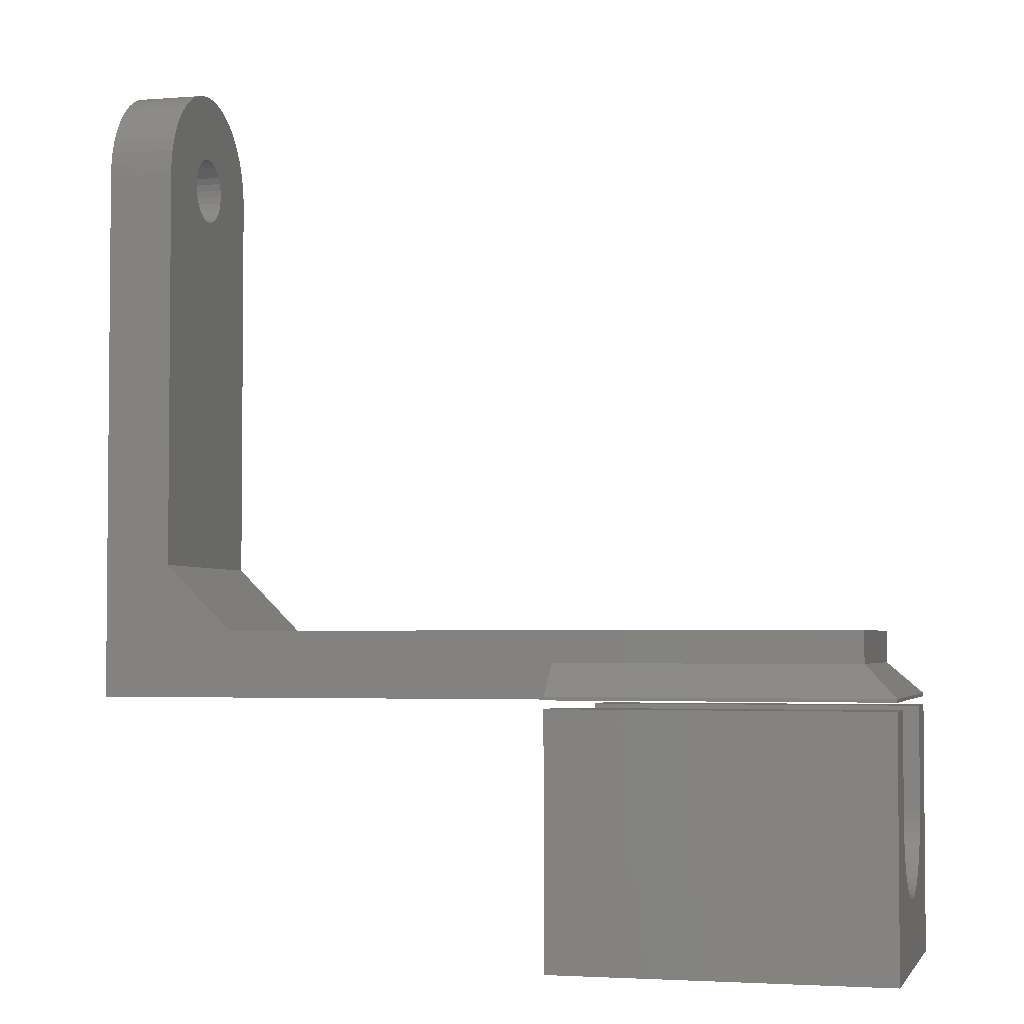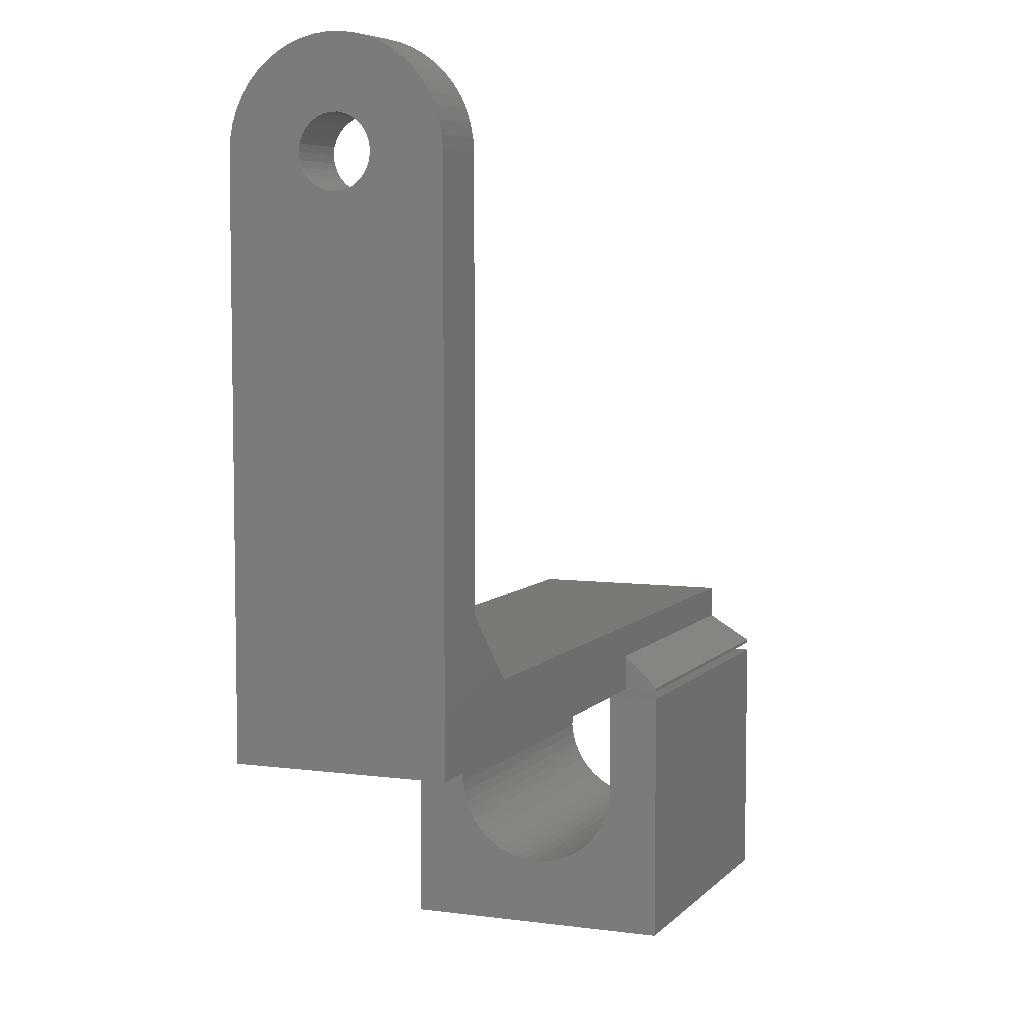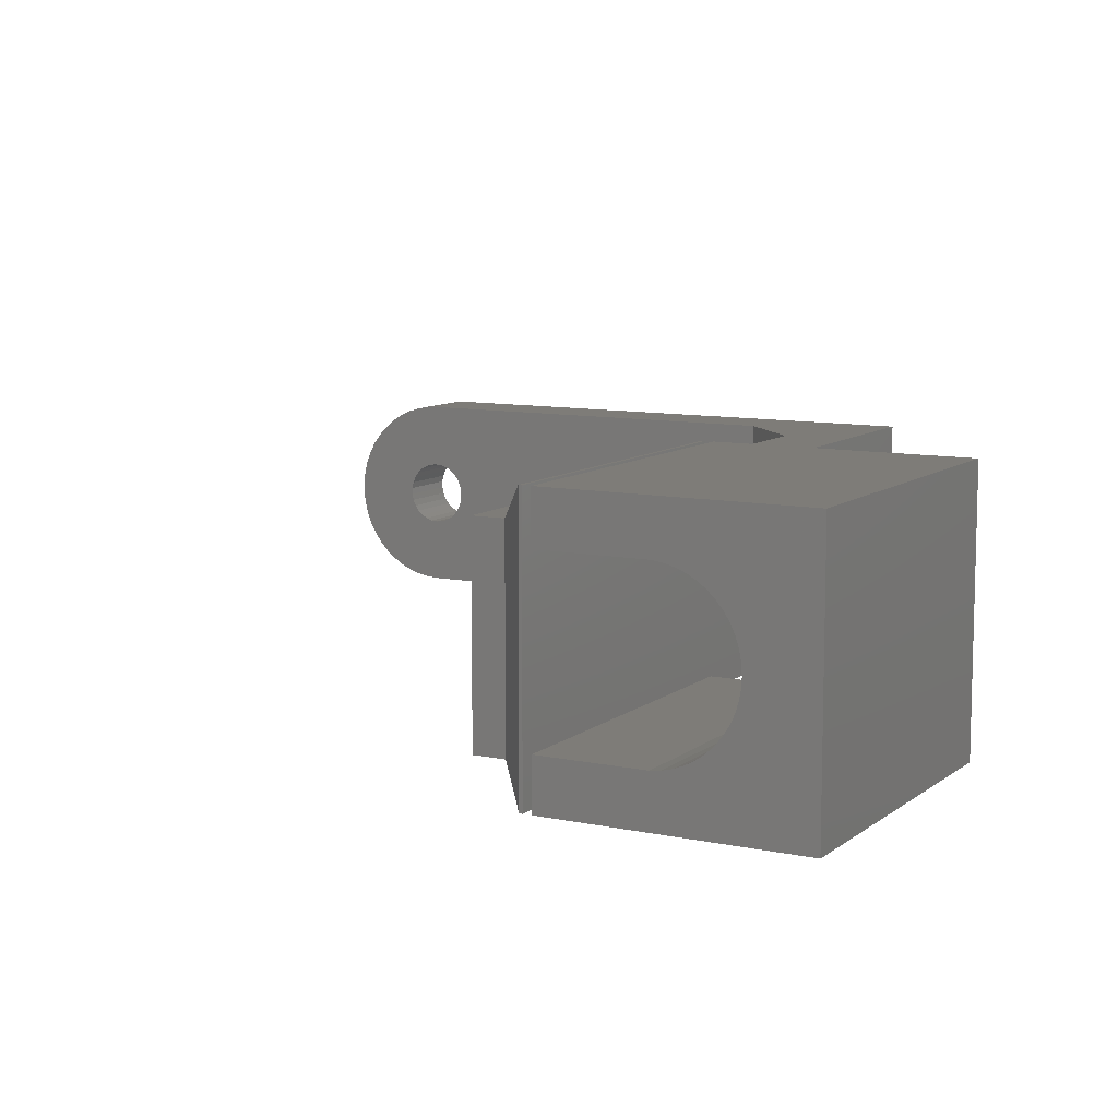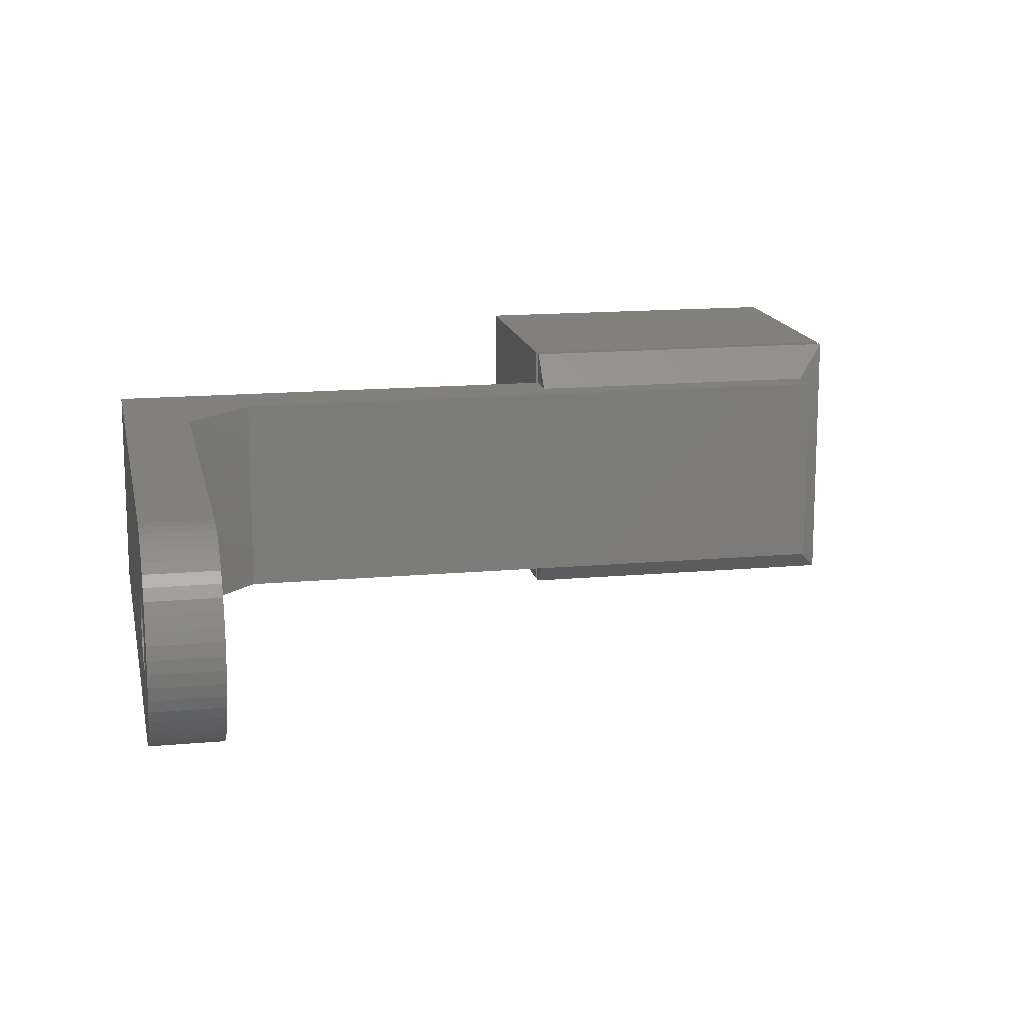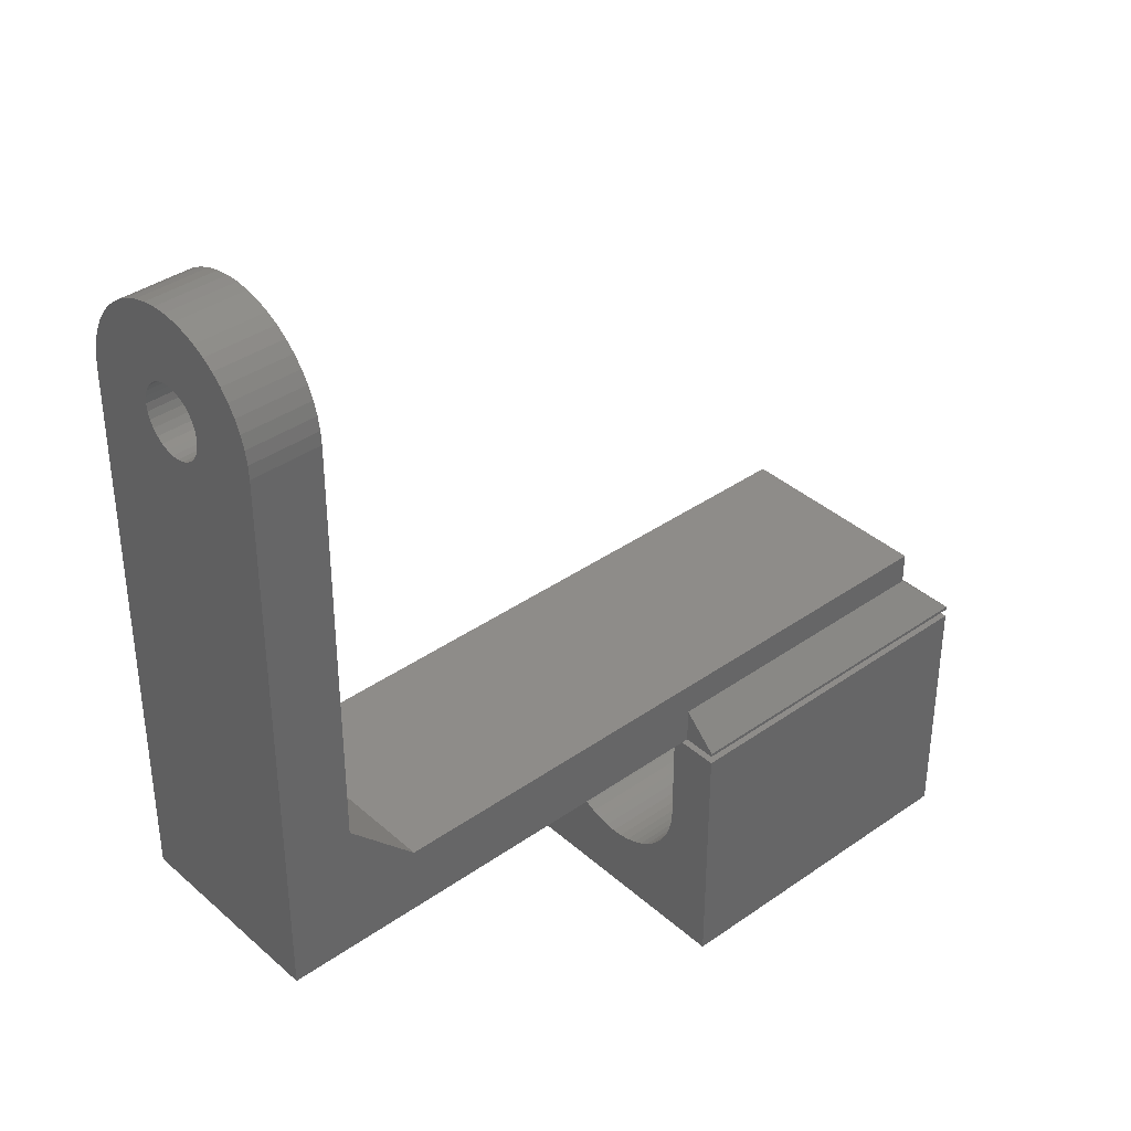
<metadata>
{"format":"stl","ext":"stl","renderer":"f3d","projection":"perspective","resolution":1024,"background":"white","views":[{"elev":-3.2,"azim":15.0,"up":"+Z"},{"elev":6.2,"azim":-68.0,"up":"+Z"},{"elev":9.6,"azim":118.9,"up":"+Y"},{"elev":14.8,"azim":-11.1,"up":"+Y"},{"elev":38.0,"azim":-41.8,"up":"+Z"}]}
</metadata>
<code>
# stl→obj: 249 verts, 498 faces
v -115 5 151.3
v -115 30 160
v -115 30 0
v -115 6.691 152.6
v -115 5.04 151.4
v -115 9.135 155.9
v -115 8.09 154.1
v -115 9.995 160
v -115 9.781 157.9
v -115 10 160
v -115 29.76 163.8
v -115 9.781 162.1
v -115 29.06 167.5
v -115 27.89 171
v -115 9.135 164.1
v -115 26.29 174.5
v -115 8.09 165.9
v -115 24.27 177.6
v -115 4.955 151.3
v -115 3.09 150.5
v -115 -30 20
v -115 1.045 150.1
v -115 -1.045 150.1
v -115 -3.09 150.5
v -115 -5 151.3
v -115 -30 160
v -115 -6.691 152.6
v -115 -8.09 154.1
v -115 -5 168.7
v -115 -16.07 185.3
v -115 -12.77 187.1
v -115 -10 160
v -115 -9.787 158
v -115 -9.781 157.9
v -115 -9.787 162
v -115 -19.12 183.1
v -115 -9.135 155.9
v -115 -29.76 163.8
v -115 -21.87 180.5
v -115 -24.27 177.6
v -115 -26.29 174.5
v -115 -27.89 171
v -115 -29.06 167.5
v -115 -30 0
v -115 21.87 180.5
v -115 6.691 167.4
v -115 19.12 183.1
v -115 16.07 185.3
v -115 5.04 168.6
v -115 5 168.7
v -115 12.77 187.1
v -115 4.955 168.7
v -115 3.09 169.5
v -115 9.271 188.5
v -115 5.621 189.5
v -115 1.045 169.9
v -115 1.884 189.9
v -115 -1.045 169.9
v -115 -1.884 189.9
v -115 -5.621 189.5
v -115 -3.09 169.5
v -115 -9.271 188.5
v -115 -3.136 169.5
v -115 -6.651 167.5
v -115 -6.691 167.4
v -115 -8.09 165.9
v -115 -9.135 164.1
v -115 -9.781 162.1
v -95 -30 39.99
v -95 9.271 131.5
v -95 -30 160
v -95 -18.06 39.99
v 25 30 0
v 25 -30 0
v 125 -40 0
v 25 -40 0
v 125 40 0
v 25 40 0
v 25 30 10.5
v 115 30 20
v 115 30 10.5
v -95.01 30 39.99
v -75.01 30 20
v -97.5 30 37.5
v -95 29.76 163.8
v -95 29.06 167.5
v -95 29.06 152.5
v -95 23.69 39.99
v -75.01 -30 20
v 25 -30 10.5
v 115 -30 20
v 115 -30 10.5
v -95 26.29 145.5
v -95 27.89 149
v -95 24.27 142.4
v -95 21.87 139.5
v -95 19.12 136.9
v -95 16.07 134.7
v -95 12.77 132.9
v -95 21.87 180.5
v -95 19.12 183.1
v -95 30 160
v -95 30 39.99
v -95 29.86 39.99
v -95 29.75 39.99
v -95 -29.06 167.5
v -95 -29.76 163.8
v -95 24.82 39.99
v -95 5.621 189.5
v -95 1.884 189.9
v -95 27.89 171
v -95 9.787 162
v -95 10 160
v -95 9.781 162.1
v -95 9.363 163.4
v -95 9.787 158
v -95 9.781 157.9
v -95 9.135 155.9
v -95 8.09 154.1
v -95 6.691 152.6
v -95 6.651 152.5
v -95 5 151.3
v -95 3.136 150.5
v -95 3.09 150.5
v -95 1.045 150.1
v -95 -1.045 150.1
v -95 -2.756 150.4
v -95 -9.781 162.1
v -95 -21.87 180.5
v -95 -9.835 161.6
v -95 -9.135 164.1
v -95 -8.09 165.9
v -95 -6.691 167.4
v -95 -5.04 168.6
v -95 -5 168.7
v -95 -4.955 168.7
v -95 -3.09 169.5
v -95 -2.169 169.7
v -95 -1.884 189.9
v -95 -5.621 189.5
v -95 -12.77 187.1
v -95 -9.271 188.5
v -95 -6.691 152.6
v -95 -5.354 151.6
v -95 -8.09 154.1
v -95 -26.29 174.5
v -95 -9.646 157.5
v -95 -24.27 177.6
v -95 -9.135 155.9
v -95 26.29 174.5
v -95 12.77 187.1
v -95 9.271 188.5
v -95 -9.995 160
v -95 -10 160
v -95 -9.781 157.9
v -95 -3.09 150.5
v -95 -5 151.3
v -95 -27.89 171
v -95 28.98 39.99
v -95 28.39 39.99
v -95 29.43 39.99
v -95 24.27 177.6
v -95 -19.12 183.1
v -95 25.87 39.99
v -95 26.82 39.99
v -95 27.67 39.99
v -95 16.07 185.3
v -95 8.09 165.9
v -95 8.12 165.8
v -95 6.691 167.4
v -95 6.651 167.5
v -95 5 168.7
v -95 -16.07 185.3
v -95 3.136 169.5
v -95 3.09 169.5
v -95 1.925 169.8
v -95 1.045 169.9
v -95 -1.045 169.9
v -95 9.135 164.1
v 25 -40 1
v 125 -40 1
v 125 40 1
v 25 40 1
v 25 40 -77.5
v 25 24.95 -34.07
v 25 40 -2.5
v 25 24.56 -37.18
v 25 23.78 -40.23
v 25 22.62 -43.14
v 25 21.11 -45.9
v 25 19.26 -48.44
v 25 17.11 -50.72
v 25 14.69 -52.73
v 25 12.04 -54.41
v 25 9.203 -55.74
v 25 6.217 -56.71
v 25 3.133 -57.3
v 25 0.01551 -57.5
v 25 0 -57.5
v 25 -40 -77.5
v 25 -0.01551 -57.5
v 25 -3.133 -57.3
v 25 -6.217 -56.71
v 25 -9.203 -55.74
v 25 -12.04 -54.41
v 25 -14.69 -52.73
v 25 -17.11 -50.72
v 25 -19.26 -48.44
v 25 -21.11 -45.9
v 25 -22.62 -43.14
v 25 -23.78 -40.23
v 25 -24.56 -37.18
v 25 -24.95 -34.07
v 25 -40 -2.5
v 25 -24.95 -2.5
v 25 24.95 -2.5
v 125 -40 -2.5
v 125 -24.95 -2.5
v 125 24.95 -2.5
v 125 40 -2.5
v 125 -24.95 -34.07
v 125 24.95 -34.07
v 125 40 -77.5
v 125 24.56 -37.18
v 125 23.78 -40.23
v 125 22.62 -43.14
v 125 21.11 -45.9
v 125 19.26 -48.44
v 125 17.11 -50.72
v 125 14.69 -52.73
v 125 12.04 -54.41
v 125 9.203 -55.74
v 125 6.217 -56.71
v 125 3.133 -57.3
v 125 3.118 -57.3
v 125 0 -57.5
v 125 -40 -77.5
v 125 -3.118 -57.3
v 125 -3.133 -57.3
v 125 -6.217 -56.71
v 125 -9.203 -55.74
v 125 -24.56 -37.18
v 125 -23.78 -40.23
v 125 -12.04 -54.41
v 125 -14.69 -52.73
v 125 -17.11 -50.72
v 125 -19.26 -48.44
v 125 -21.11 -45.9
v 125 -22.62 -43.14
f 1 2 3
f 4 2 5
f 6 2 7
f 8 2 9
f 10 2 8
f 2 8 11
f 12 11 8
f 13 12 14
f 15 14 12
f 16 17 18
f 17 16 15
f 14 15 16
f 11 12 13
f 8 2 10
f 9 2 6
f 7 2 4
f 2 1 5
f 3 19 1
f 3 20 19
f 21 20 3
f 20 21 22
f 22 21 23
f 23 21 24
f 24 21 25
f 26 25 21
f 25 26 27
f 27 26 28
f 29 30 31
f 26 32 33
f 26 33 34
f 35 36 30
f 28 26 37
f 32 26 38
f 35 39 36
f 35 40 39
f 35 41 40
f 35 42 41
f 35 43 42
f 21 3 44
f 37 26 34
f 35 38 43
f 18 17 45
f 46 45 17
f 45 46 47
f 47 46 48
f 49 48 46
f 50 48 49
f 48 50 51
f 52 51 50
f 53 51 52
f 51 53 54
f 54 53 55
f 56 55 53
f 55 56 57
f 58 57 56
f 58 59 57
f 60 58 61
f 62 61 63
f 31 63 29
f 58 60 59
f 30 29 64
f 30 64 65
f 30 65 66
f 30 66 67
f 61 62 60
f 30 67 68
f 30 68 35
f 38 35 32
f 63 31 62
f 69 70 71
f 70 69 72
f 44 73 74
f 73 44 3
f 74 75 76
f 75 74 77
f 73 77 74
f 77 73 78
f 79 80 81
f 82 83 84
f 80 79 83
f 73 83 79
f 84 3 2
f 83 3 84
f 3 83 73
f 85 86 87
f 70 72 88
f 21 69 71
f 21 89 69
f 44 89 21
f 89 90 91
f 74 89 44
f 89 74 90
f 91 90 92
f 26 21 71
f 87 93 94
f 87 95 93
f 87 96 95
f 87 97 96
f 87 98 97
f 87 99 98
f 99 87 70
f 100 101 87
f 102 82 2
f 82 102 103
f 2 82 84
f 87 103 102
f 103 87 104
f 105 104 87
f 38 106 43
f 106 38 107
f 70 108 99
f 108 70 88
f 109 110 87
f 102 85 87
f 86 111 87
f 87 112 113
f 87 114 112
f 114 87 115
f 116 87 113
f 117 87 116
f 118 87 117
f 119 87 118
f 120 87 119
f 87 120 70
f 121 70 120
f 122 70 121
f 123 70 122
f 124 70 123
f 125 70 124
f 126 70 125
f 70 126 127
f 128 129 130
f 131 129 128
f 132 129 131
f 133 129 132
f 134 129 133
f 135 129 134
f 136 129 135
f 137 129 136
f 129 137 138
f 38 26 71
f 139 140 87
f 62 141 142
f 141 62 31
f 143 70 144
f 145 70 143
f 146 147 148
f 147 146 149
f 145 146 70
f 149 146 145
f 111 150 87
f 86 14 111
f 14 86 13
f 102 2 85
f 2 11 85
f 151 152 87
f 60 142 140
f 142 60 62
f 40 129 39
f 129 40 148
f 148 153 130
f 148 130 129
f 148 153 154
f 153 148 154
f 153 148 155
f 155 148 147
f 156 70 127
f 157 70 156
f 70 157 144
f 158 106 70
f 43 158 42
f 158 43 106
f 111 16 150
f 16 111 14
f 95 159 93
f 159 95 160
f 94 105 87
f 105 94 161
f 54 109 152
f 109 54 55
f 55 110 109
f 110 55 57
f 162 100 87
f 59 140 139
f 140 59 60
f 142 141 87
f 36 129 163
f 129 36 39
f 42 146 41
f 146 42 158
f 146 158 70
f 106 107 70
f 85 13 86
f 13 85 11
f 99 164 98
f 164 99 108
f 98 165 97
f 165 98 164
f 97 166 96
f 166 97 165
f 96 160 95
f 160 96 166
f 93 161 94
f 161 93 159
f 152 109 87
f 47 167 101
f 167 47 48
f 162 45 100
f 45 162 18
f 167 151 87
f 150 18 162
f 18 150 16
f 51 152 151
f 152 51 54
f 48 151 167
f 151 48 51
f 57 139 110
f 139 57 59
f 140 142 87
f 41 148 40
f 148 41 146
f 87 168 169
f 87 170 168
f 87 171 170
f 87 172 171
f 173 172 87
f 173 174 172
f 173 175 174
f 173 176 175
f 176 173 163
f 107 38 71
f 107 71 70
f 110 139 87
f 45 101 100
f 101 45 47
f 101 167 87
f 150 162 87
f 141 173 87
f 163 177 176
f 163 178 177
f 163 138 178
f 138 163 129
f 87 179 115
f 179 87 169
f 30 163 173
f 163 30 36
f 31 173 141
f 173 31 30
f 12 112 114
f 112 12 8
f 113 8 10
f 8 113 112
f 58 177 178
f 177 58 56
f 147 34 155
f 37 147 149
f 147 37 34
f 63 137 136
f 137 63 61
f 29 134 64
f 134 29 135
f 17 169 168
f 15 169 17
f 169 15 179
f 53 174 175
f 174 53 52
f 61 138 137
f 58 138 61
f 138 58 178
f 46 171 49
f 171 46 170
f 17 170 46
f 170 17 168
f 15 115 179
f 12 115 15
f 115 12 114
f 56 176 177
f 53 176 56
f 176 53 175
f 49 172 50
f 172 49 171
f 52 172 174
f 172 52 50
f 145 37 149
f 37 145 28
f 153 32 154
f 32 153 33
f 22 126 125
f 126 22 23
f 20 125 124
f 125 20 22
f 4 121 120
f 121 4 5
f 8 113 10
f 113 8 116
f 29 136 135
f 136 29 63
f 32 153 154
f 153 32 35
f 128 35 68
f 130 35 128
f 35 130 153
f 131 66 132
f 66 131 67
f 132 65 133
f 65 132 66
f 64 133 65
f 133 64 134
f 155 33 153
f 33 155 34
f 143 28 145
f 28 143 27
f 25 144 157
f 27 144 25
f 144 27 143
f 24 157 156
f 157 24 25
f 19 122 1
f 122 19 123
f 5 122 121
f 122 5 1
f 7 118 6
f 118 7 119
f 4 119 7
f 119 4 120
f 9 116 8
f 116 9 117
f 6 117 9
f 117 6 118
f 128 67 131
f 67 128 68
f 23 127 126
f 24 127 23
f 127 24 156
f 20 123 19
f 123 20 124
f 83 91 80
f 91 83 89
f 91 81 80
f 81 91 92
f 180 92 90
f 92 180 181
f 76 181 180
f 181 76 75
f 81 181 182
f 181 81 92
f 180 74 76
f 74 180 90
f 73 183 78
f 183 73 79
f 181 77 182
f 77 181 75
f 183 81 182
f 81 183 79
f 77 183 182
f 183 77 78
f 104 83 103
f 105 83 104
f 161 83 105
f 159 83 161
f 160 83 159
f 166 83 160
f 165 83 166
f 164 83 165
f 108 83 164
f 88 83 108
f 72 83 88
f 89 72 69
f 72 89 83
f 83 82 103
f 184 185 186
f 184 187 185
f 184 188 187
f 184 189 188
f 184 190 189
f 184 191 190
f 184 192 191
f 184 193 192
f 184 194 193
f 184 195 194
f 184 196 195
f 184 197 196
f 184 198 197
f 184 199 198
f 200 199 184
f 199 200 201
f 201 200 202
f 202 200 203
f 203 200 204
f 200 205 204
f 200 206 205
f 200 207 206
f 200 208 207
f 200 209 208
f 200 210 209
f 200 211 210
f 200 212 211
f 200 213 212
f 214 213 200
f 213 214 215
f 186 185 216
f 215 217 218
f 217 215 214
f 186 219 220
f 219 186 216
f 218 217 221
f 222 220 219
f 220 222 223
f 224 223 222
f 225 223 224
f 226 223 225
f 227 223 226
f 228 223 227
f 229 223 228
f 230 223 229
f 231 223 230
f 232 223 231
f 233 223 232
f 234 223 233
f 235 223 234
f 236 223 235
f 237 236 238
f 237 238 239
f 237 239 240
f 237 240 241
f 237 221 217
f 221 237 242
f 242 237 243
f 236 237 223
f 244 237 241
f 245 237 244
f 246 237 245
f 247 237 246
f 248 237 247
f 249 237 248
f 243 237 249
f 200 223 237
f 223 200 184
f 200 217 214
f 217 200 237
f 223 186 220
f 186 223 184
f 188 224 187
f 224 188 225
f 247 209 248
f 209 247 208
f 185 219 216
f 219 185 222
f 187 222 185
f 222 187 224
f 242 213 221
f 213 242 212
f 197 235 234
f 235 197 198
f 190 226 189
f 226 190 227
f 221 215 218
f 215 221 213
f 246 208 247
f 208 246 207
f 201 236 199
f 236 201 238
f 192 230 229
f 230 192 193
f 189 225 188
f 225 189 226
f 249 211 243
f 211 249 210
f 202 238 201
f 238 202 239
f 205 245 244
f 245 205 206
f 194 232 231
f 232 194 195
f 191 227 190
f 227 191 228
f 248 210 249
f 210 248 209
f 243 212 242
f 212 243 211
f 198 236 235
f 236 198 199
f 203 241 240
f 241 203 204
f 206 246 245
f 246 206 207
f 196 234 233
f 234 196 197
f 202 240 239
f 240 202 203
f 204 244 241
f 244 204 205
f 195 233 232
f 233 195 196
f 192 228 191
f 228 192 229
f 193 231 230
f 231 193 194

</code>
